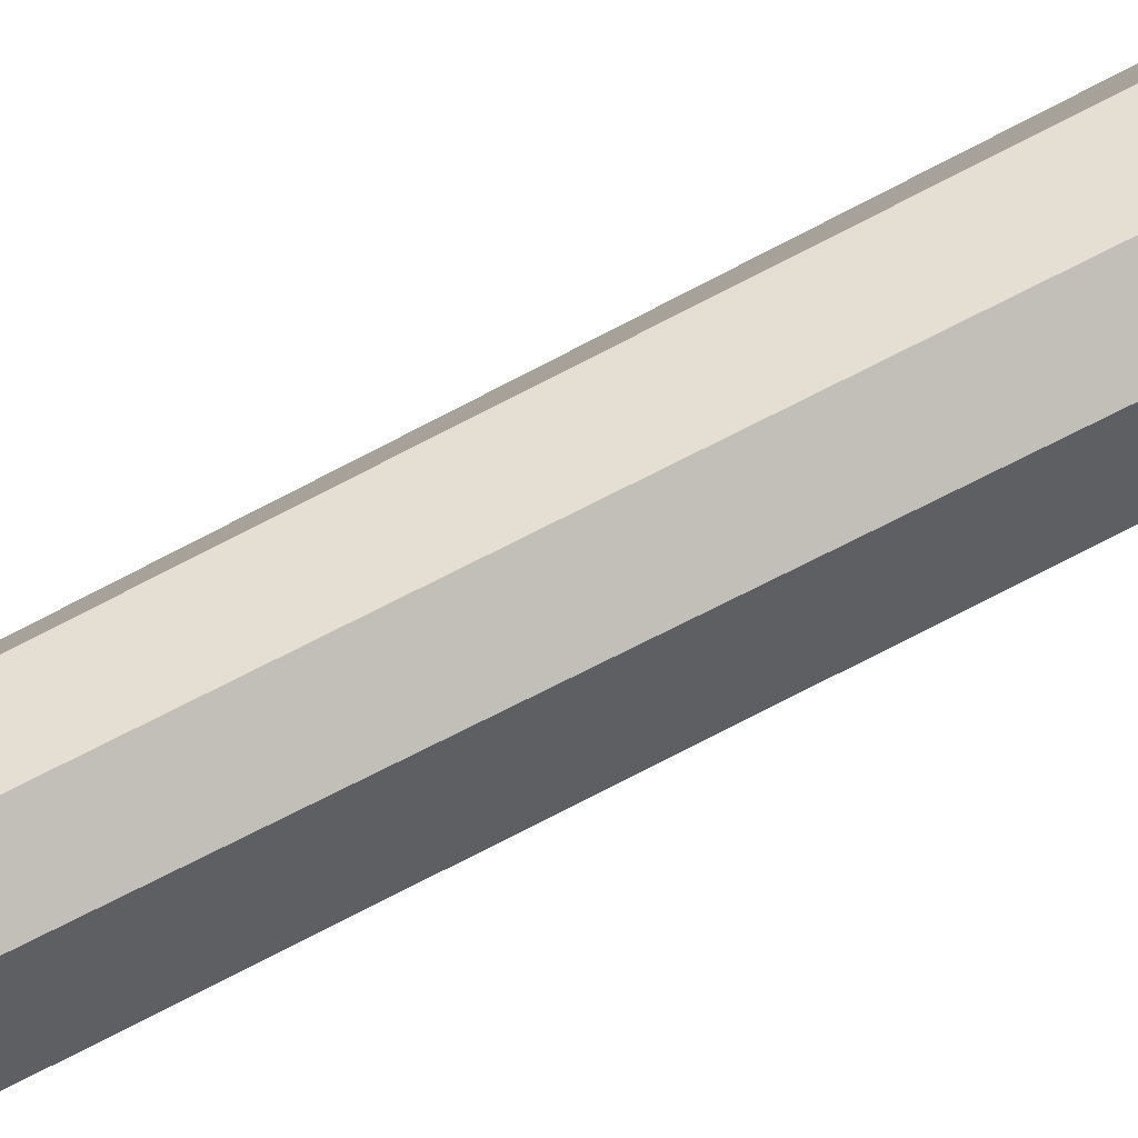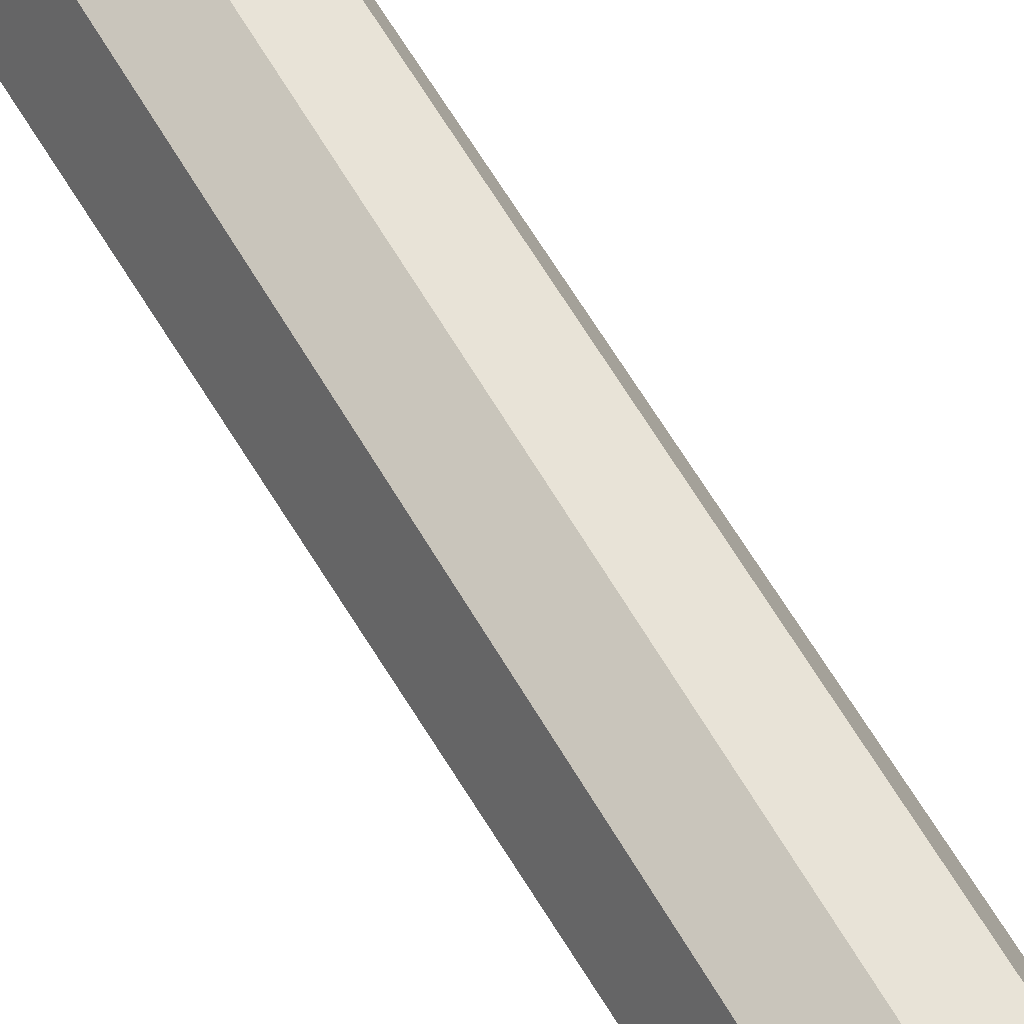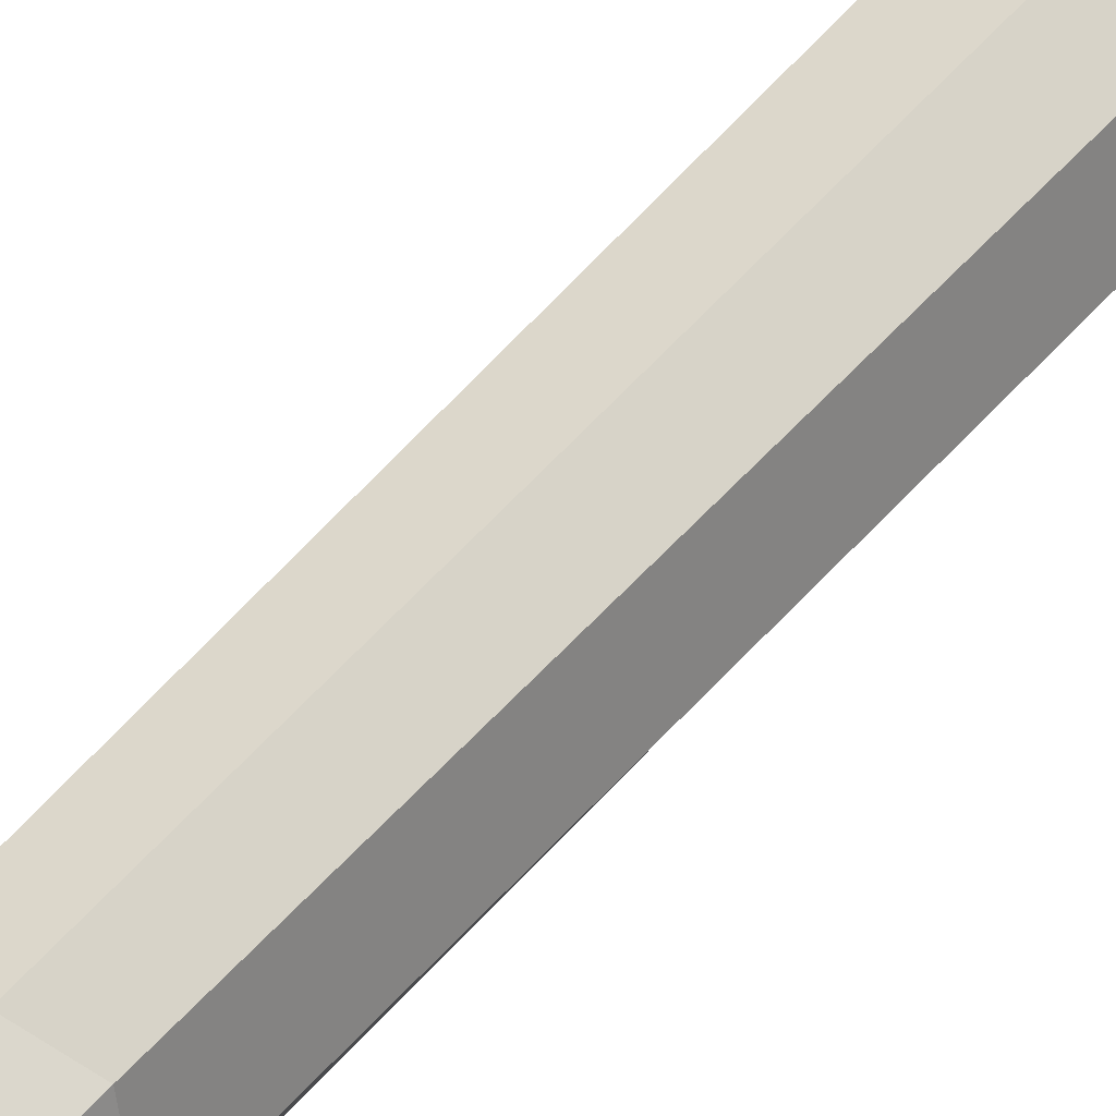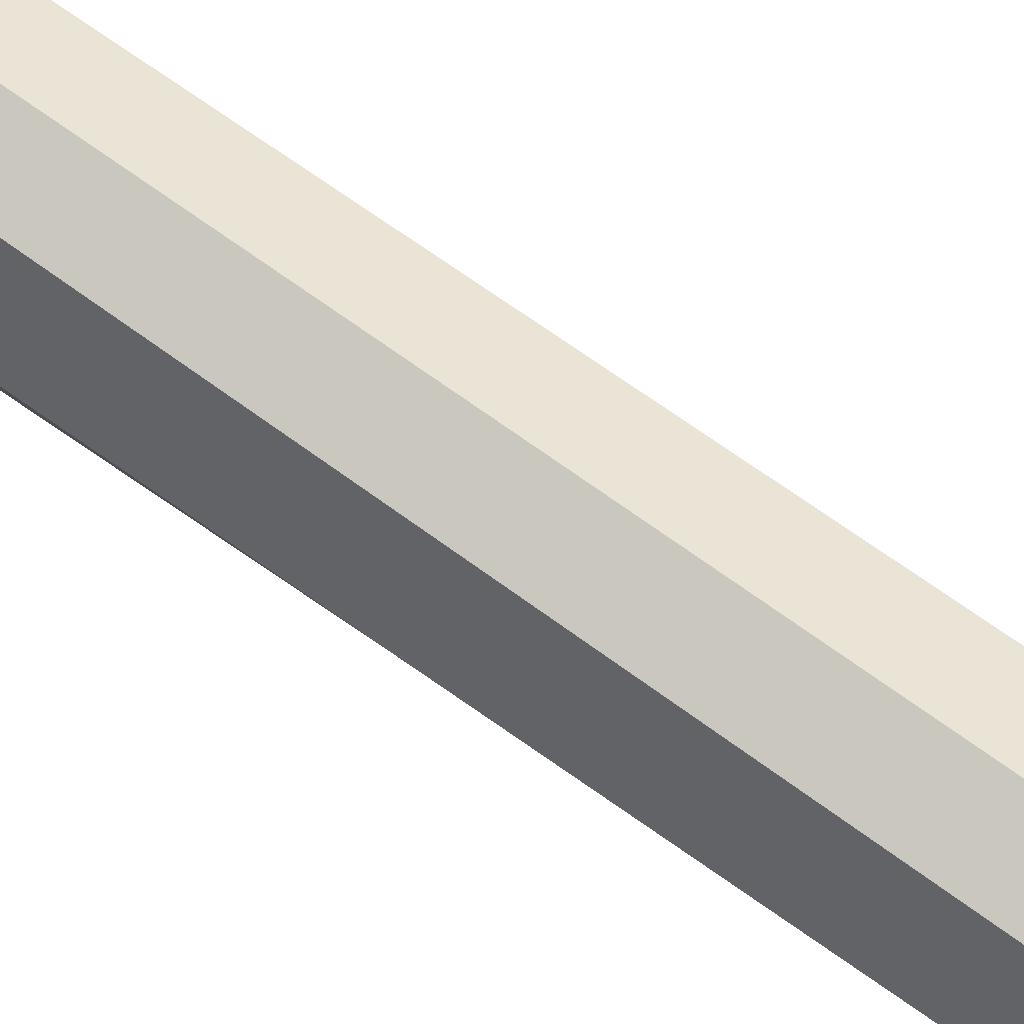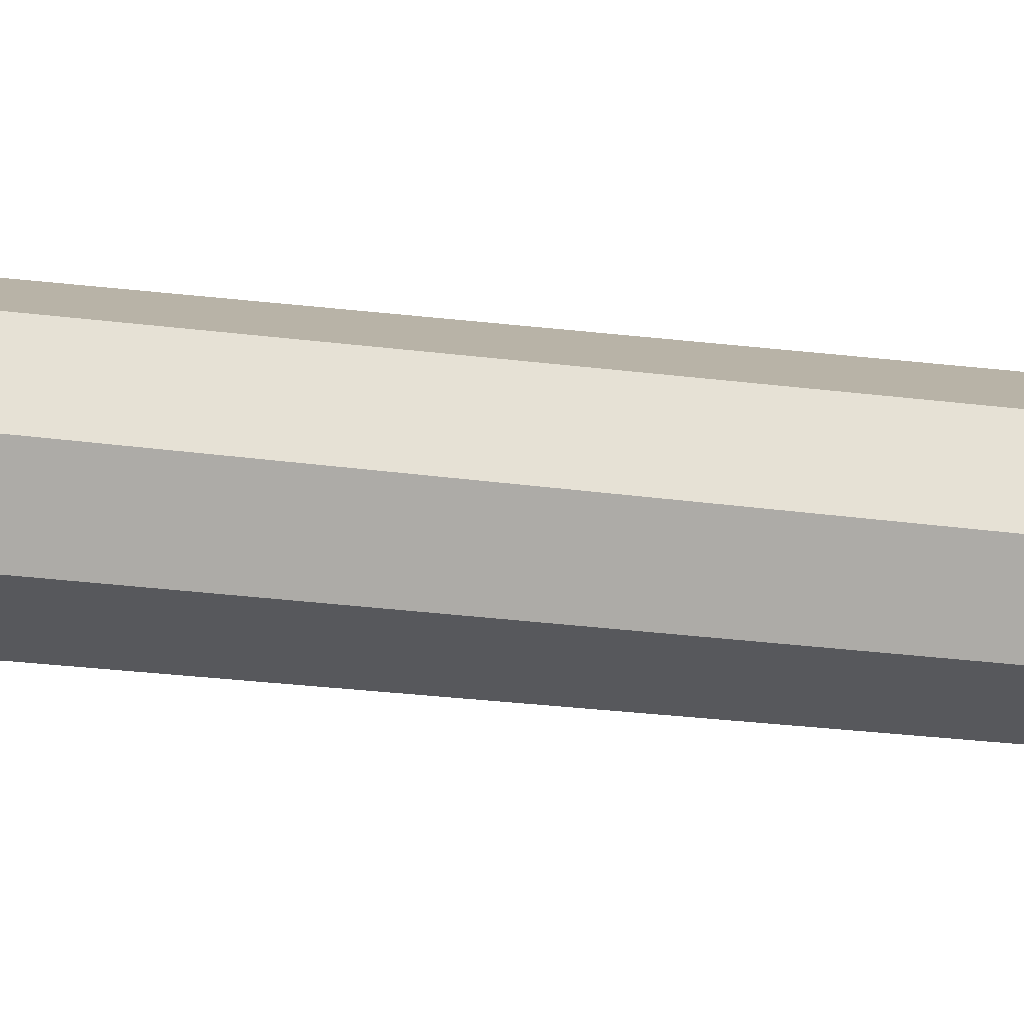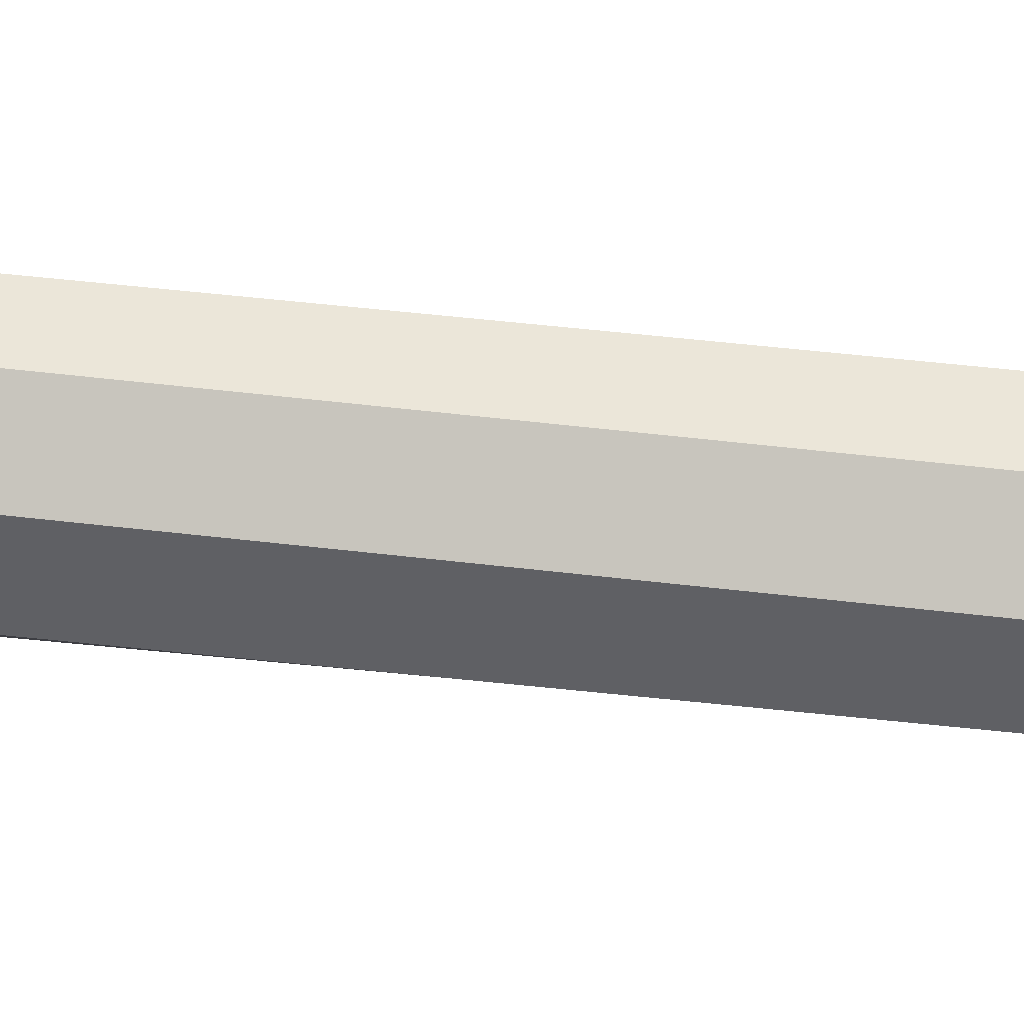
<metadata>
{"format":"obj","ext":"obj","renderer":"f3d","projection":"perspective","resolution":1024,"background":"white","views":[{"elev":75.8,"azim":-117.2,"up":"+Z"},{"elev":65.7,"azim":-31.1,"up":"+Z"},{"elev":61.3,"azim":-138.3,"up":"+Z"},{"elev":65.6,"azim":-53.5,"up":"+Z"},{"elev":-10.6,"azim":64.8,"up":"+Z"},{"elev":-67.6,"azim":-95.6,"up":"+Z"}]}
</metadata>
<code>
v 8.177 0 -8.179
v 0 0 -11.57
v -8.177 0 -8.179
v -11.56 0 -0.000977
v -8.177 0 8.177
v 0 0 11.56
v 8.177 0 8.177
v 11.56 0 -0.000977
v 8.177 627.1 -8.179
v 0 627.1 -11.57
v -8.177 630.3 -8.179
v -11.56 630.3 -0.000977
v -8.177 630.3 8.177
v 0 630.3 11.56
v 8.177 627.4 8.177
v 11.56 630.3 -0.000977
v 0 0 -0.000977
v 0 630.3 -0.000977
v -1.123 108.8 12.06
v -9.322 114.5 7.741
v -12.06 108.2 -1.116
v -7.735 114.2 -9.32
v 1.123 108.3 -12.07
v 9.322 108.6 -7.743
v 12.06 120.5 1.114
v 8.769 115 8.616
v 0.1919 361.6 11.52
v -7.486 360 10.1
v -12.33 362.9 1.083
v -9.677 363.3 -7.353
v -1.84 363.1 -11.46
v 7.371 362.5 -8.409
v 10.68 361.8 -1.021
v 8.029 361.4 7.414
v 5.484 536.1 -7.371
v 5.484 529 -7.371
v -0.6429 525.5 -7.371
v -6.77 529 -7.371
v -6.77 536.1 -7.371
v -0.6429 539.6 -7.372
v 3.835 535.1 -21.52
v 3.834 529.9 -21.52
v -0.6432 527.4 -21.52
v -5.12 529.9 -21.52
v -5.12 535.1 -21.52
v -0.6427 537.7 -21.52
v -0.6429 532.5 -7.371
v -0.6429 532.5 -21.52
v 5.484 536.1 7.369
v 5.484 529 7.369
v -0.6429 525.5 7.369
v -6.77 529 7.369
v -6.77 536.1 7.369
v -0.6429 539.6 7.37
v 3.835 535.1 21.52
v 3.834 529.9 21.52
v -0.6432 527.4 21.52
v -5.12 529.9 21.52
v -5.12 535.1 21.52
v -0.6427 537.7 21.52
v -0.6429 532.5 7.369
v -0.6429 532.5 21.52
f 1 2 23 24
f 2 3 22 23
f 3 4 21 22
f 4 5 20 21
f 5 6 19 20
f 6 7 26 19
f 7 8 25 26
f 8 1 24 25
f 2 1 17
f 3 2 17
f 4 3 17
f 5 4 17
f 6 5 17
f 7 6 17
f 8 7 17
f 1 8 17
f 9 10 18
f 10 11 18
f 11 12 18
f 12 13 18
f 13 14 18
f 14 15 18
f 15 16 18
f 16 9 18
f 20 19 27 28
f 21 20 28 29
f 22 21 29 30
f 23 22 30 31
f 24 23 31 32
f 25 24 32 33
f 26 25 33 34
f 19 26 34 27
f 28 27 14 13
f 29 28 13 12
f 30 29 12 11
f 31 30 11 10
f 32 31 10 9
f 33 32 9 16
f 34 33 16 15
f 27 34 15 14
f 35 36 42 41
f 36 37 43 42
f 37 38 44 43
f 38 39 45 44
f 39 40 46 45
f 40 35 41 46
f 36 35 47
f 37 36 47
f 38 37 47
f 39 38 47
f 40 39 47
f 35 40 47
f 41 42 48
f 42 43 48
f 43 44 48
f 44 45 48
f 45 46 48
f 46 41 48
f 49 55 56 50
f 50 56 57 51
f 51 57 58 52
f 52 58 59 53
f 53 59 60 54
f 54 60 55 49
f 50 61 49
f 51 61 50
f 52 61 51
f 53 61 52
f 54 61 53
f 49 61 54
f 55 62 56
f 56 62 57
f 57 62 58
f 58 62 59
f 59 62 60
f 60 62 55

</code>
